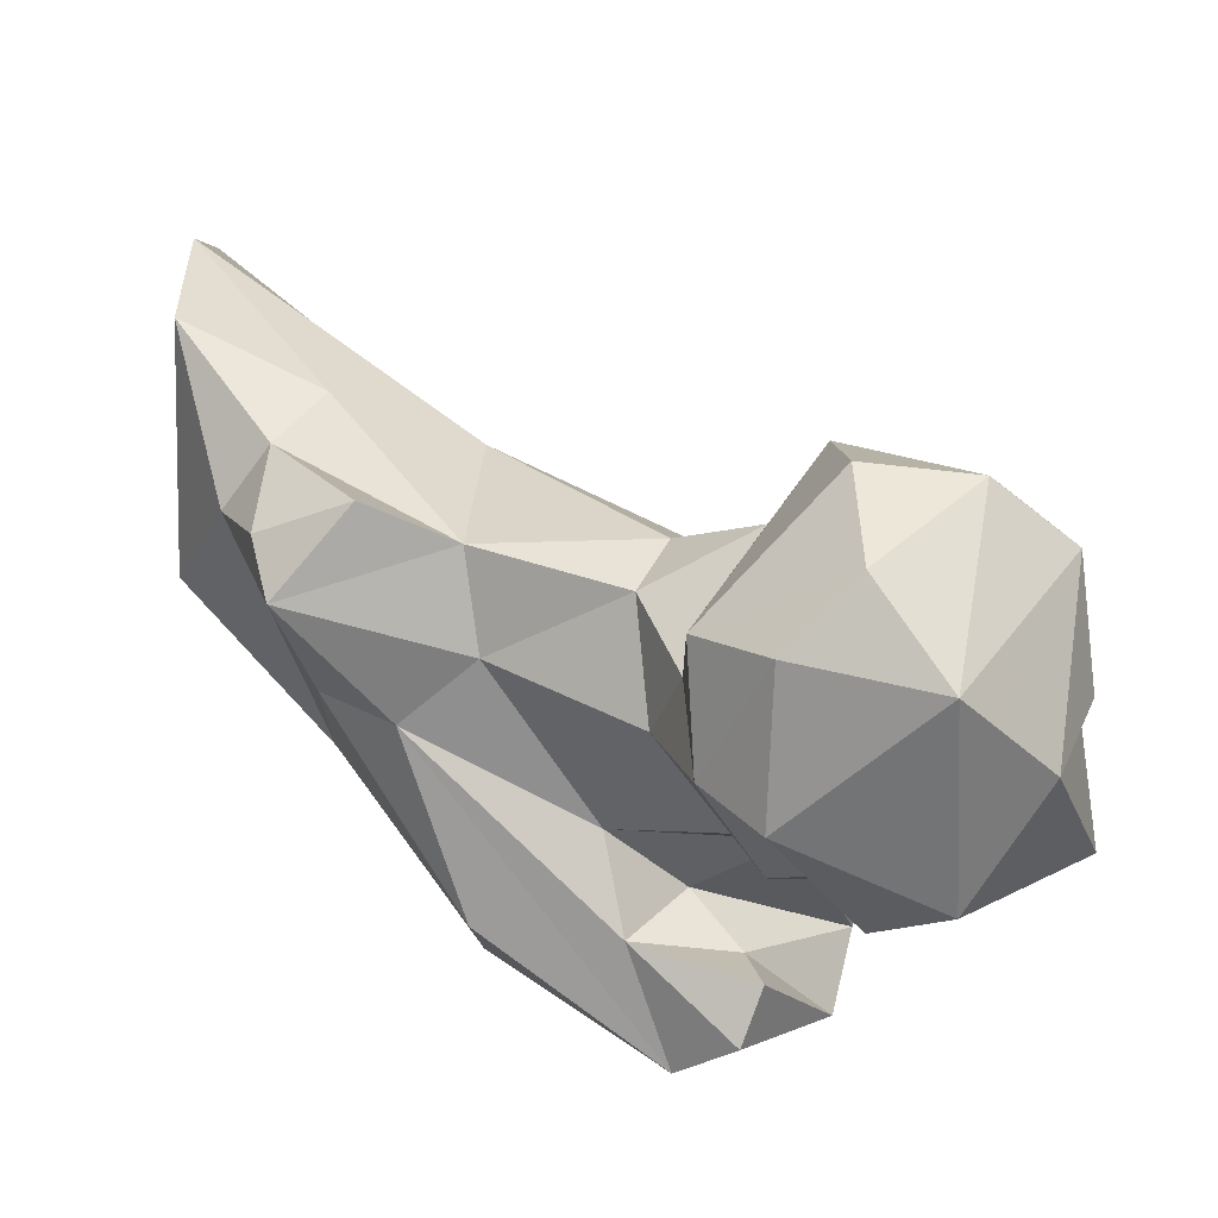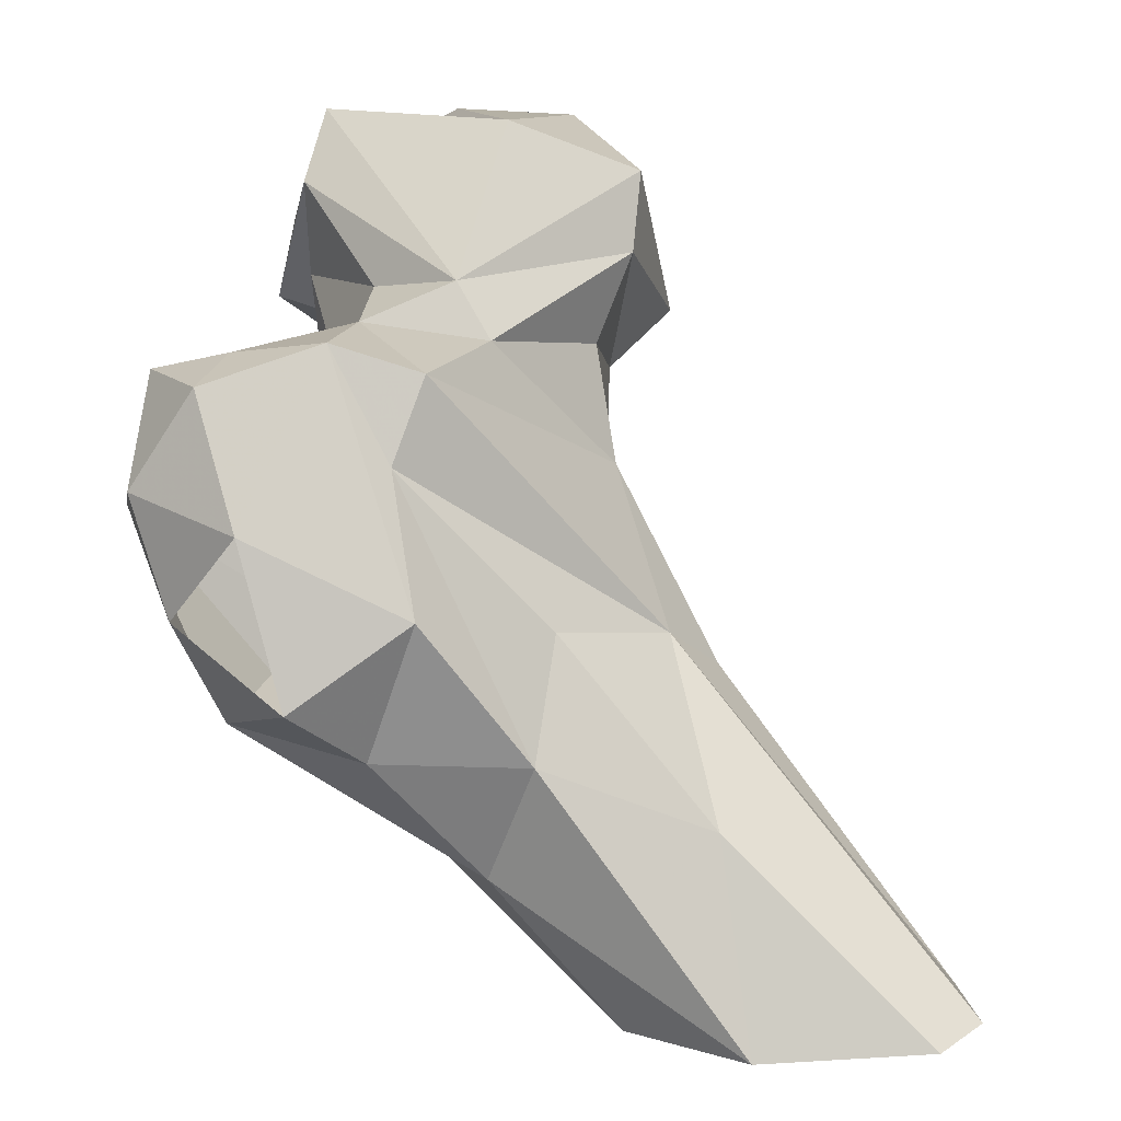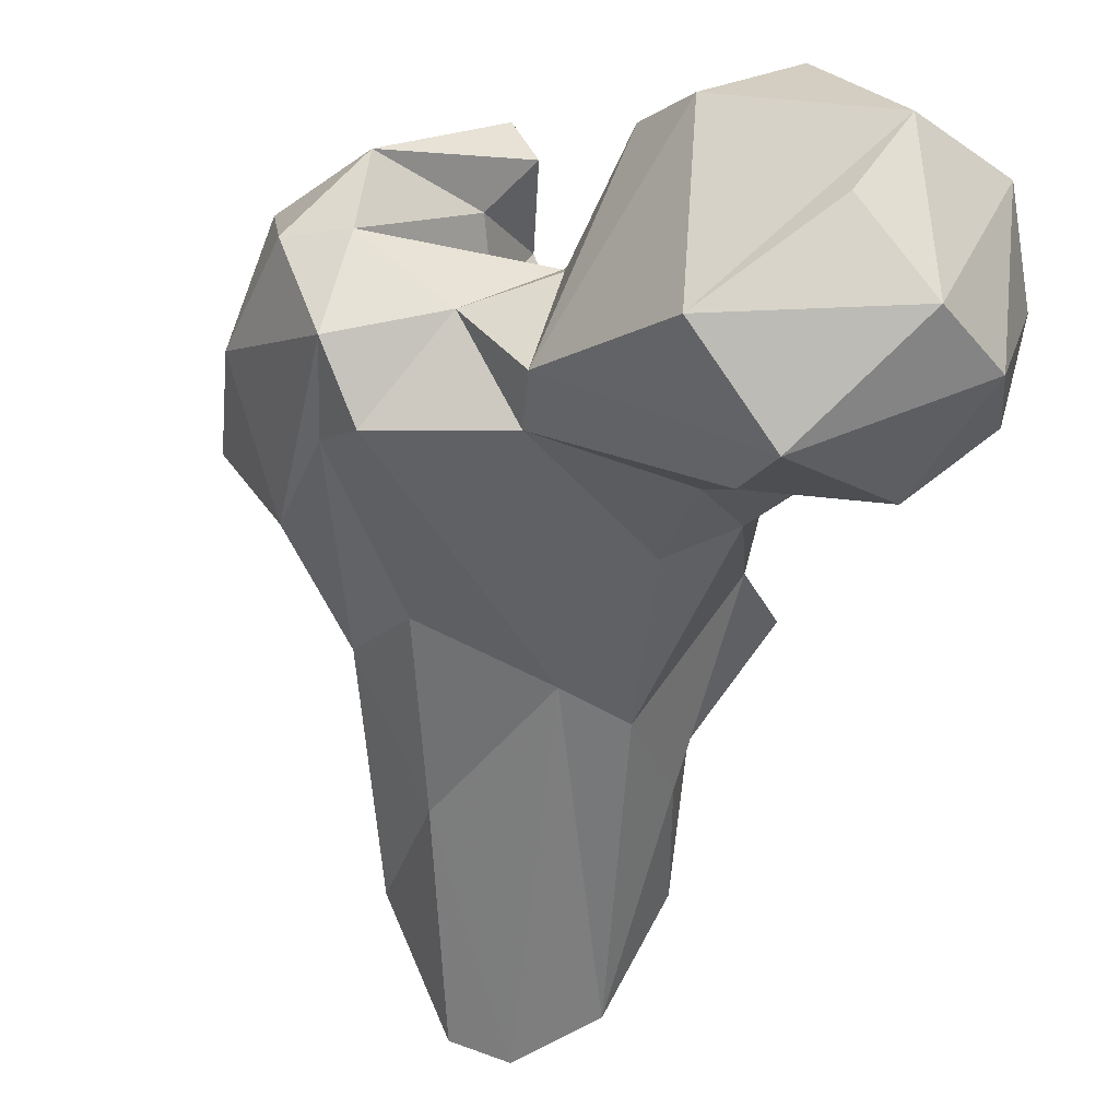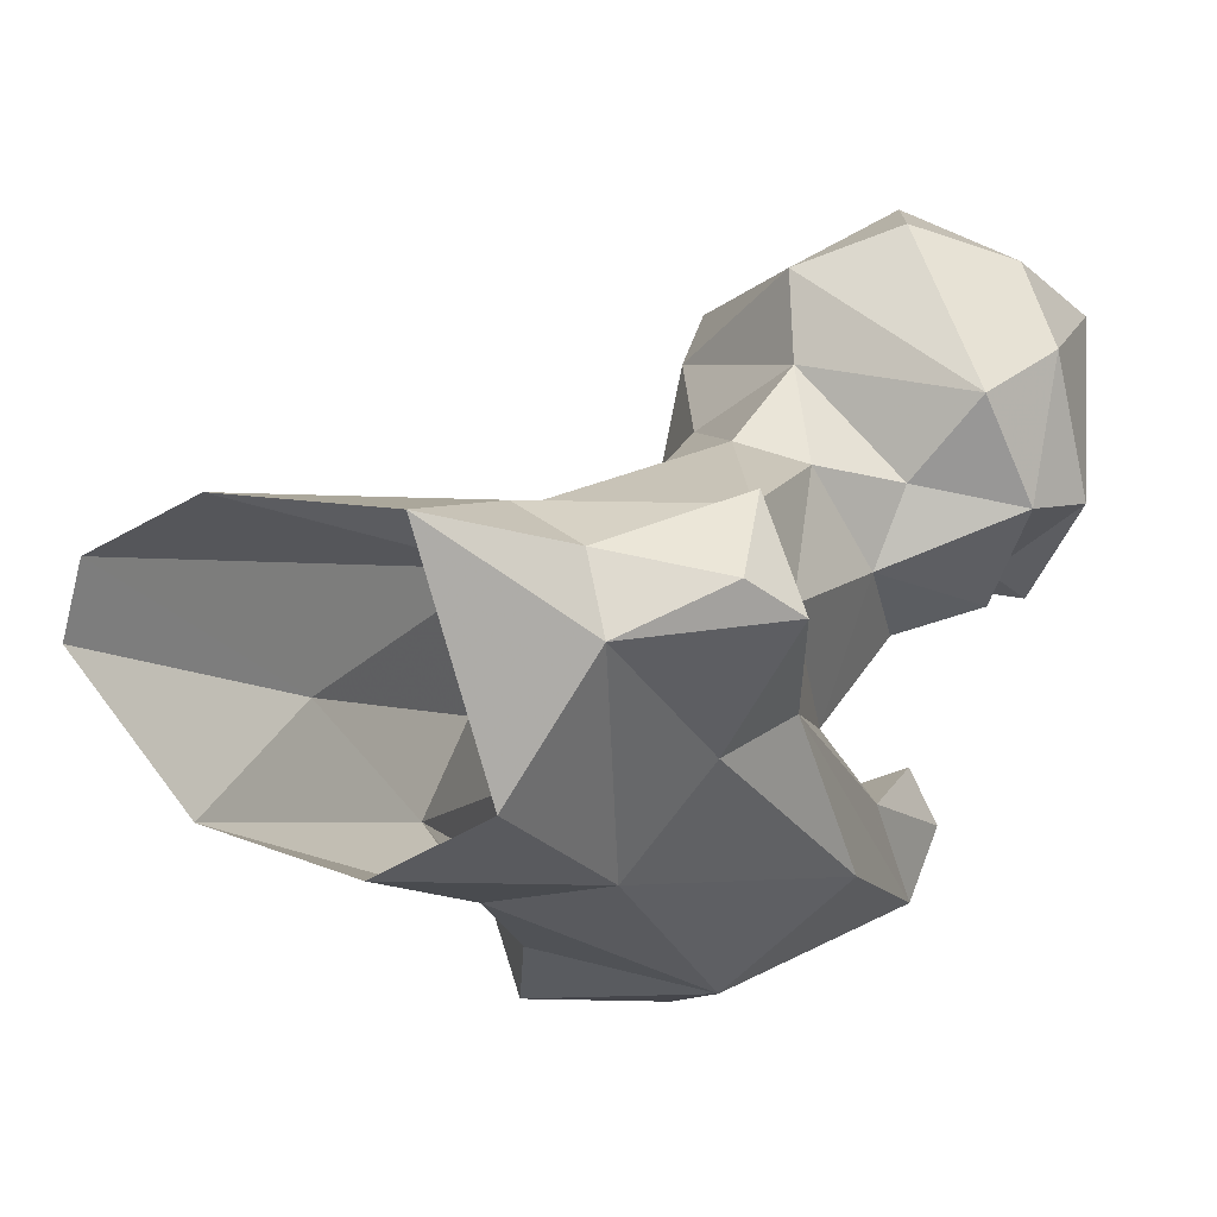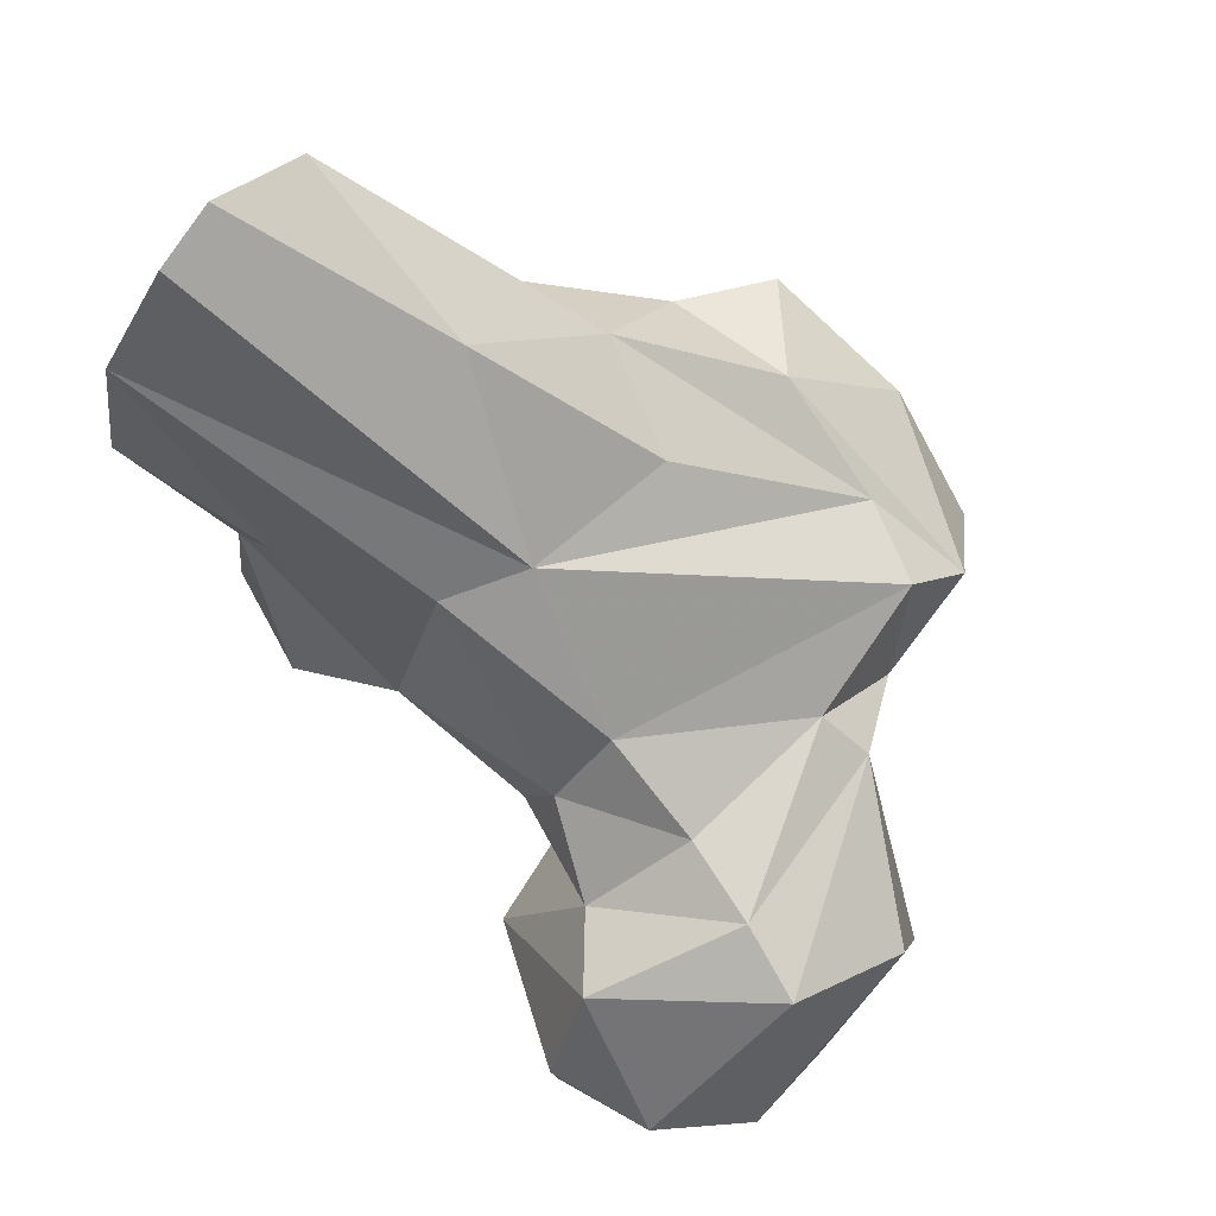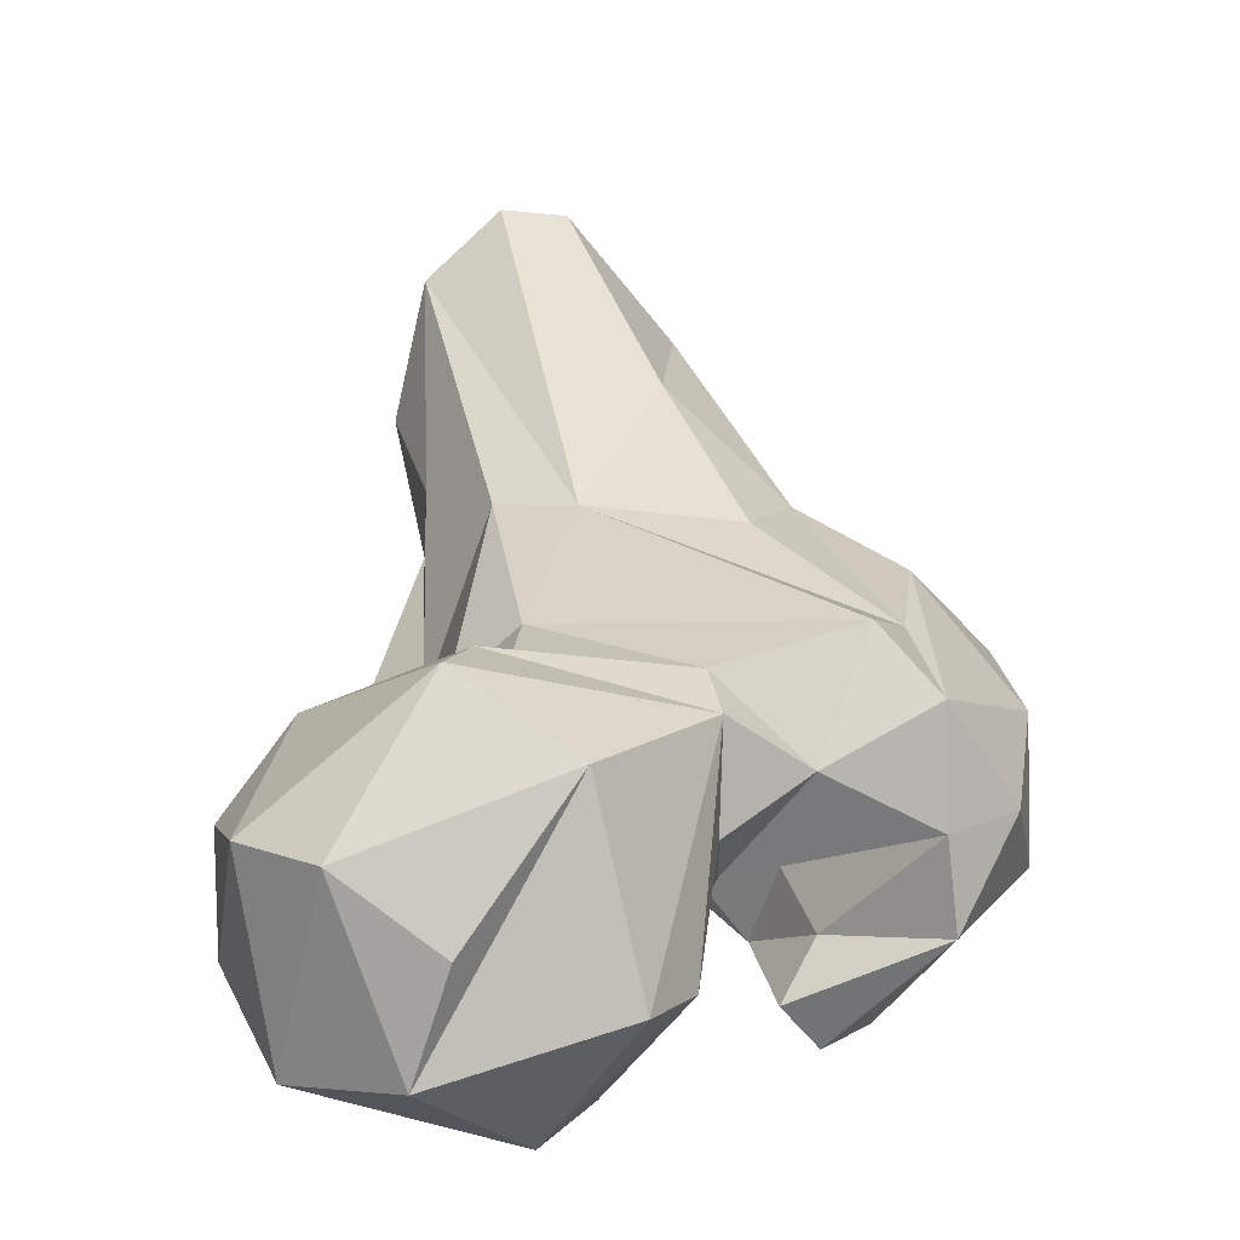
<metadata>
{"format":"obj","ext":"obj","renderer":"f3d","projection":"perspective","resolution":1024,"background":"white","views":[{"elev":-41.8,"azim":-87.3,"up":"+Y"},{"elev":14.3,"azim":127.8,"up":"+Z"},{"elev":73.6,"azim":-163.0,"up":"+Z"},{"elev":-67.6,"azim":-107.1,"up":"+Z"},{"elev":77.2,"azim":-52.3,"up":"+Y"},{"elev":-1.2,"azim":-6.7,"up":"+Y"}]}
</metadata>
<code>
v 276.9 169.8 -0.5593
v 260.8 164.5 7.012
v 287.3 179.4 0.282
v 251.6 185.5 1.318
v 286.2 195.8 0.3477
v 255.2 202.9 1.288
v 272.8 211.3 1.169
v 264.5 211.8 1.998
v 289.2 154.4 16.87
v 295.3 166.7 17.53
v 254.6 168.3 12.94
v 281.7 188.2 23.77
v 255.9 146.2 14.07
v 253.1 153.6 12.21
v 295.6 173.5 31.81
v 273.3 149.2 17.05
v 254.5 175.9 18.73
v 248.1 153 23.62
v 270.4 141.6 26.13
v 253.4 151.5 34.31
v 261 173.4 35.49
v 288.8 128.7 32.7
v 306.2 138.2 32.66
v 270.1 173 41.16
v 262.9 144 35.46
v 306.6 159.4 32.32
v 316.8 157 39.63
v 280.2 134.7 47.44
v 288.6 171 44.93
v 300.1 116.9 53.81
v 253.5 144.2 51.99
v 316.3 140 46.88
v 287.7 125.5 49.38
v 305.7 165.7 48.79
v 263.4 134 52.93
v 254.7 152.5 55.64
v 262.5 159.6 57.64
v 301.8 159.3 63.92
v 290 134 56.23
v 316.5 150.4 57.83
v 293.4 115.3 61.12
v 292.9 127.3 61.96
v 315.9 134 60.29
v 272.9 128 61.16
v 254 133.1 56.55
v 303.3 151.8 76.69
v 288.6 120.1 63.89
v 242.1 128.4 57.15
v 253.1 119 57.45
v 281.6 133.6 67.87
v 247.5 147.4 65.48
v 267.5 118.3 64.13
v 237.5 120.8 65.28
v 266.3 117.6 71.95
v 296.6 159.8 73.29
v 305.6 127.4 71.49
v 259.8 154.6 70.91
v 252.8 112.1 63.93
v 272.7 121.3 77.52
v 231.5 126.1 73.79
v 231 139.5 73.19
v 304 138.2 74.26
v 312 140.6 71.9
v 239.1 150.4 71.77
v 268.7 112.1 73.54
v 290.2 144.6 76.47
v 279.6 154.8 73.96
v 261.8 108.6 81.97
v 237.2 115.2 81.59
v 280.1 138 78.54
v 255.9 157 81.44
v 280.3 150.4 80.42
v 232.7 138.6 86.08
v 252.2 155.4 90.53
v 276.5 124.1 89.25
v 249.2 115.4 91.45
v 270.8 122.7 97.25
v 241 136.7 95.17
v 265.4 146 96.89
v 252.9 128 96.29
f 76 79 80
f 76 80 78
f 72 79 77
f 73 78 74
f 68 77 76
f 69 78 73
f 69 76 78
f 71 74 72
f 68 75 77
f 70 72 75
f 67 71 72
f 59 70 75
f 68 76 69
f 61 73 64
f 66 72 70
f 78 80 79
f 54 75 65
f 58 68 69
f 51 71 57
f 76 77 79
f 46 55 66
f 46 66 62
f 55 67 66
f 38 55 46
f 46 62 63
f 50 66 70
f 53 69 60
f 58 65 68
f 51 64 71
f 56 63 62
f 44 50 59
f 53 58 69
f 37 57 67
f 54 65 58
f 37 67 55
f 40 46 63
f 66 67 72
f 42 56 62
f 50 70 59
f 52 59 54
f 40 63 43
f 31 45 51
f 33 47 42
f 42 47 56
f 5 7 12
f 48 61 64
f 48 53 60
f 44 59 52
f 15 38 34
f 30 56 41
f 3 5 10
f 34 38 46
f 31 51 36
f 30 43 56
f 28 50 44
f 24 55 38
f 39 62 50
f 35 52 49
f 35 49 45
f 45 49 48
f 50 62 66
f 23 26 27
f 20 36 21
f 24 38 29
f 28 44 35
f 30 32 43
f 25 35 31
f 33 42 39
f 48 60 61
f 12 29 15
f 15 29 38
f 20 25 31
f 21 37 24
f 65 75 68
f 27 34 40
f 21 36 37
f 19 30 33
f 26 34 27
f 25 28 35
f 19 33 28
f 5 15 10
f 4 11 17
f 15 34 26
f 48 64 51
f 23 27 32
f 43 63 56
f 12 24 29
f 31 35 45
f 36 51 57
f 16 22 19
f 13 25 20
f 28 33 39
f 8 24 12
f 13 20 18
f 49 58 53
f 57 71 67
f 6 21 24
f 28 39 50
f 33 41 47
f 34 46 40
f 20 31 36
f 1 2 4
f 72 74 79
f 9 10 23
f 9 23 22
f 2 9 16
f 7 8 12
f 13 19 25
f 72 77 75
f 4 17 6
f 2 16 13
f 5 12 15
f 32 40 43
f 17 20 21
f 10 15 26
f 2 14 11
f 23 32 30
f 19 22 30
f 13 16 19
f 22 23 30
f 13 18 14
f 2 11 4
f 39 42 62
f 11 20 17
f 2 13 14
f 60 69 73
f 10 26 23
f 11 14 18
f 9 22 16
f 35 44 52
f 64 73 74
f 54 59 75
f 60 73 61
f 30 41 33
f 3 10 9
f 6 17 21
f 45 48 51
f 74 78 79
f 11 18 20
f 48 49 53
f 1 9 2
f 49 52 54
f 6 24 8
f 24 37 55
f 64 74 71
f 1 3 9
f 49 54 58
f 41 56 47
f 19 28 25
f 36 57 37

</code>
